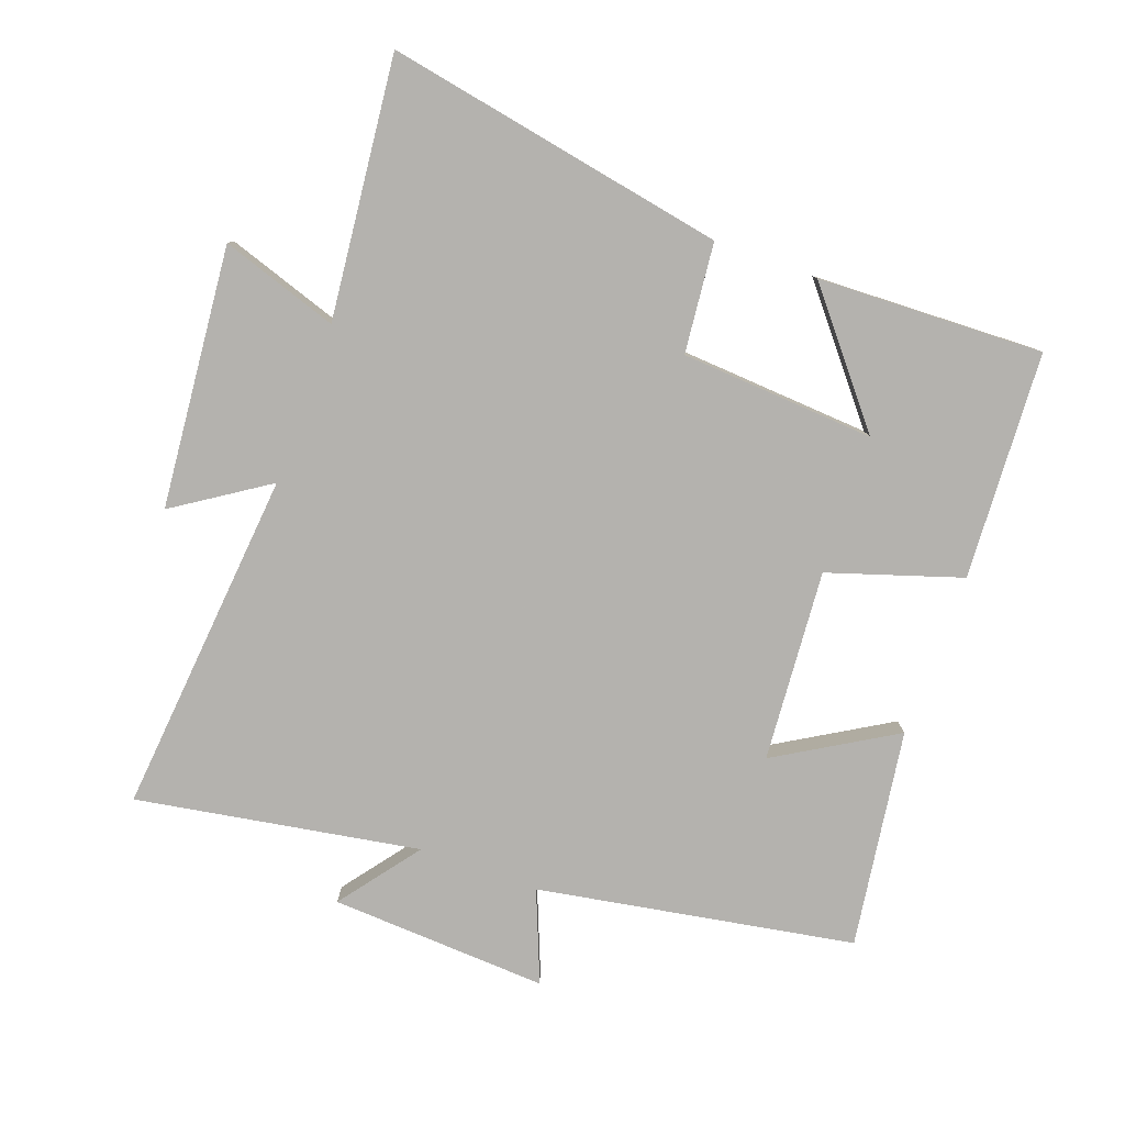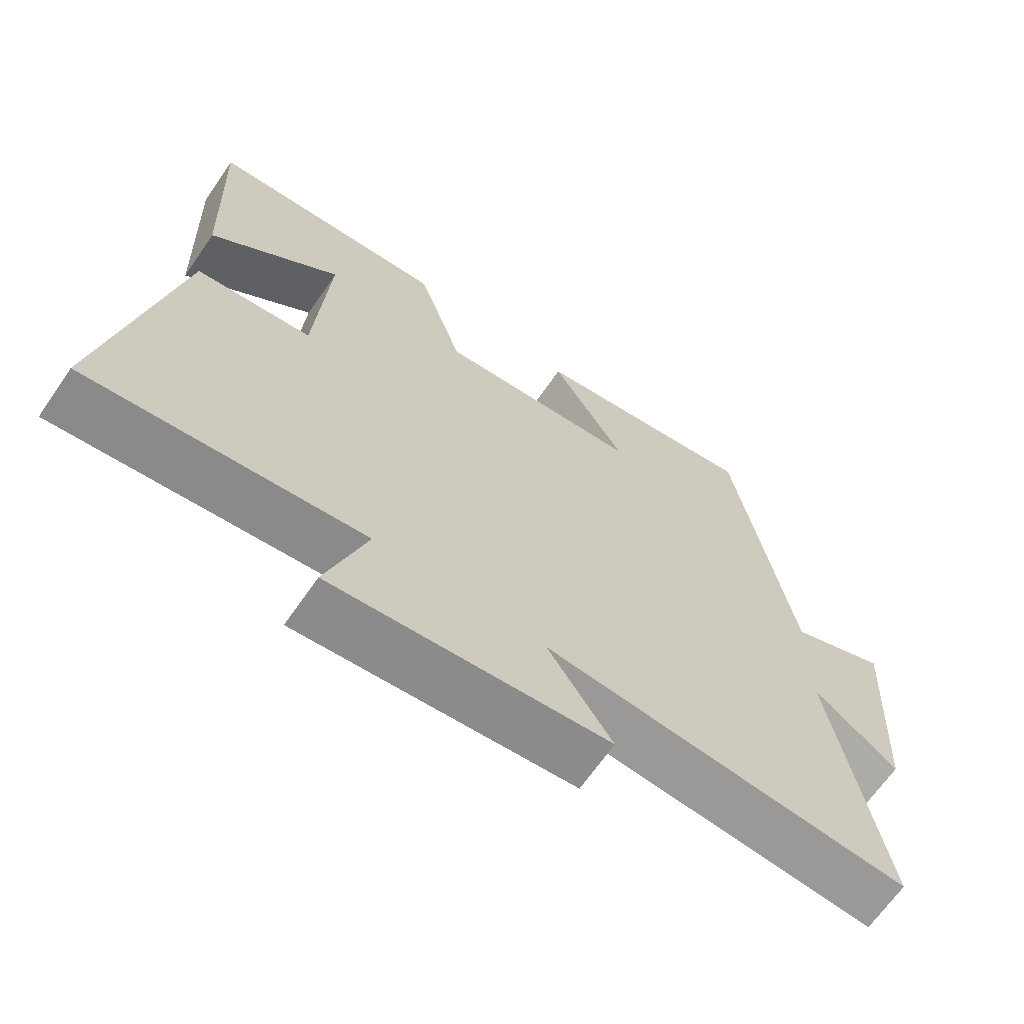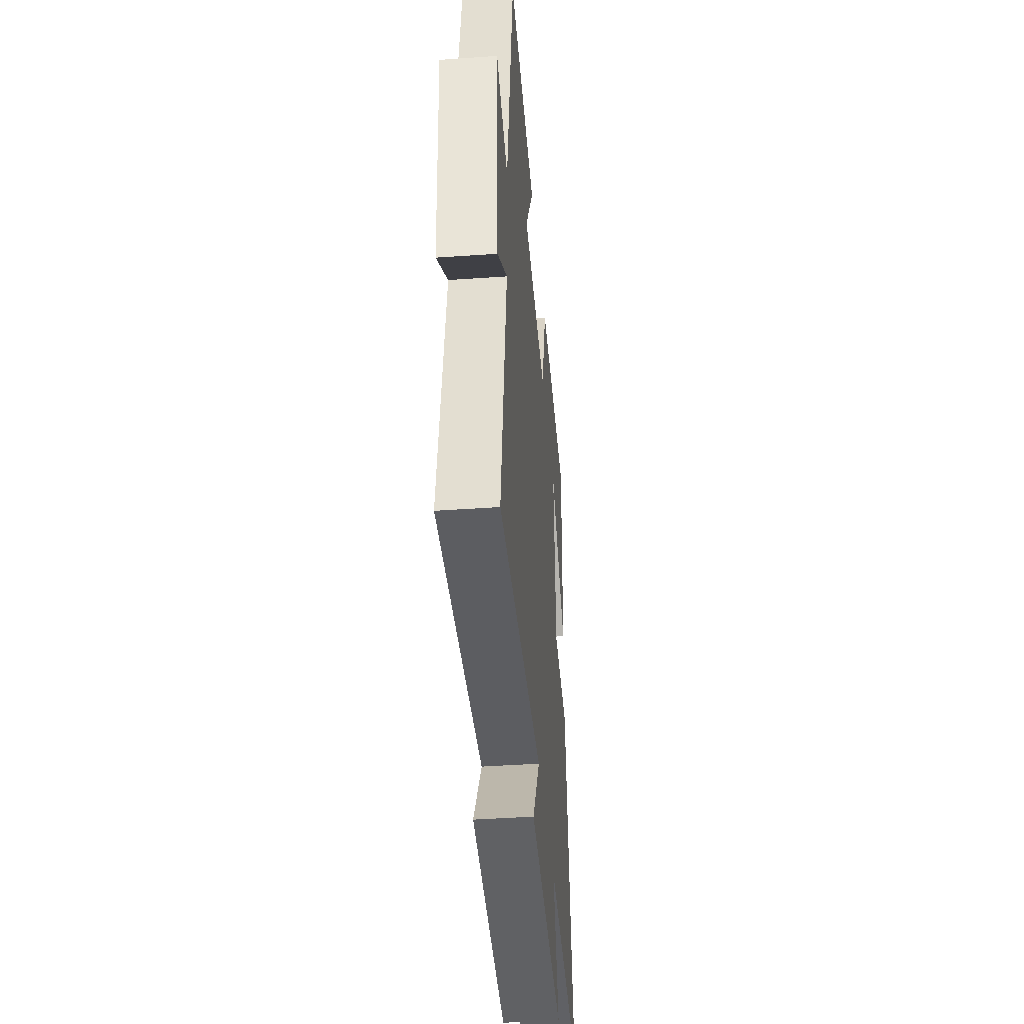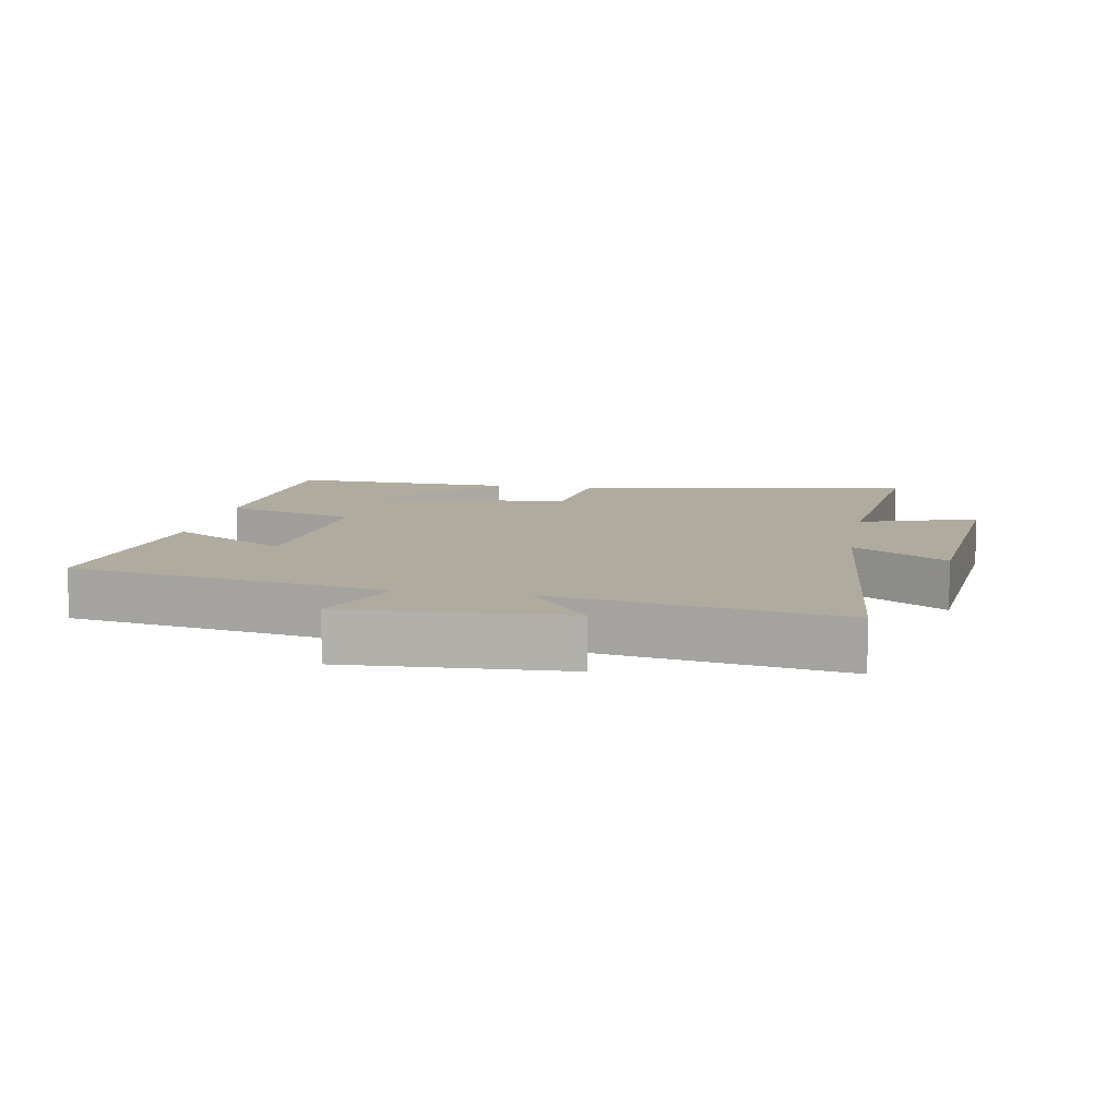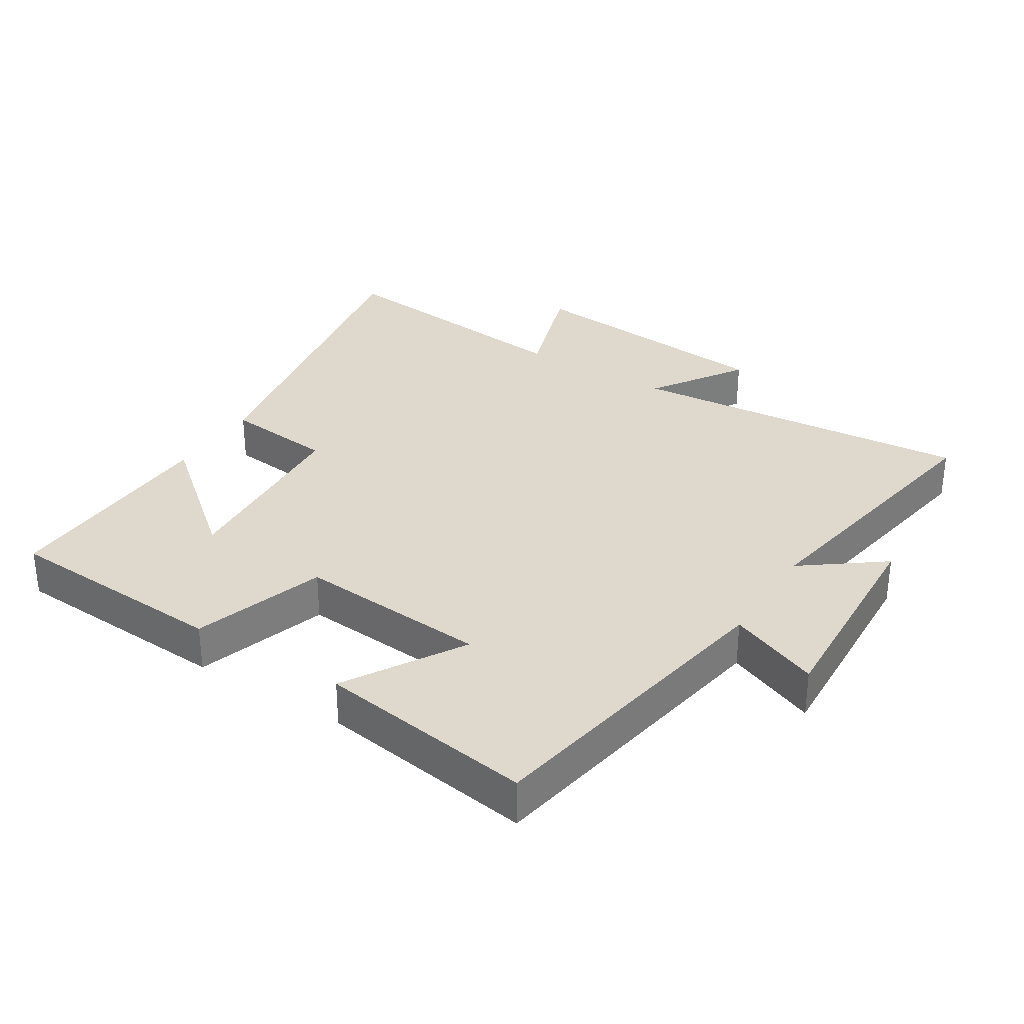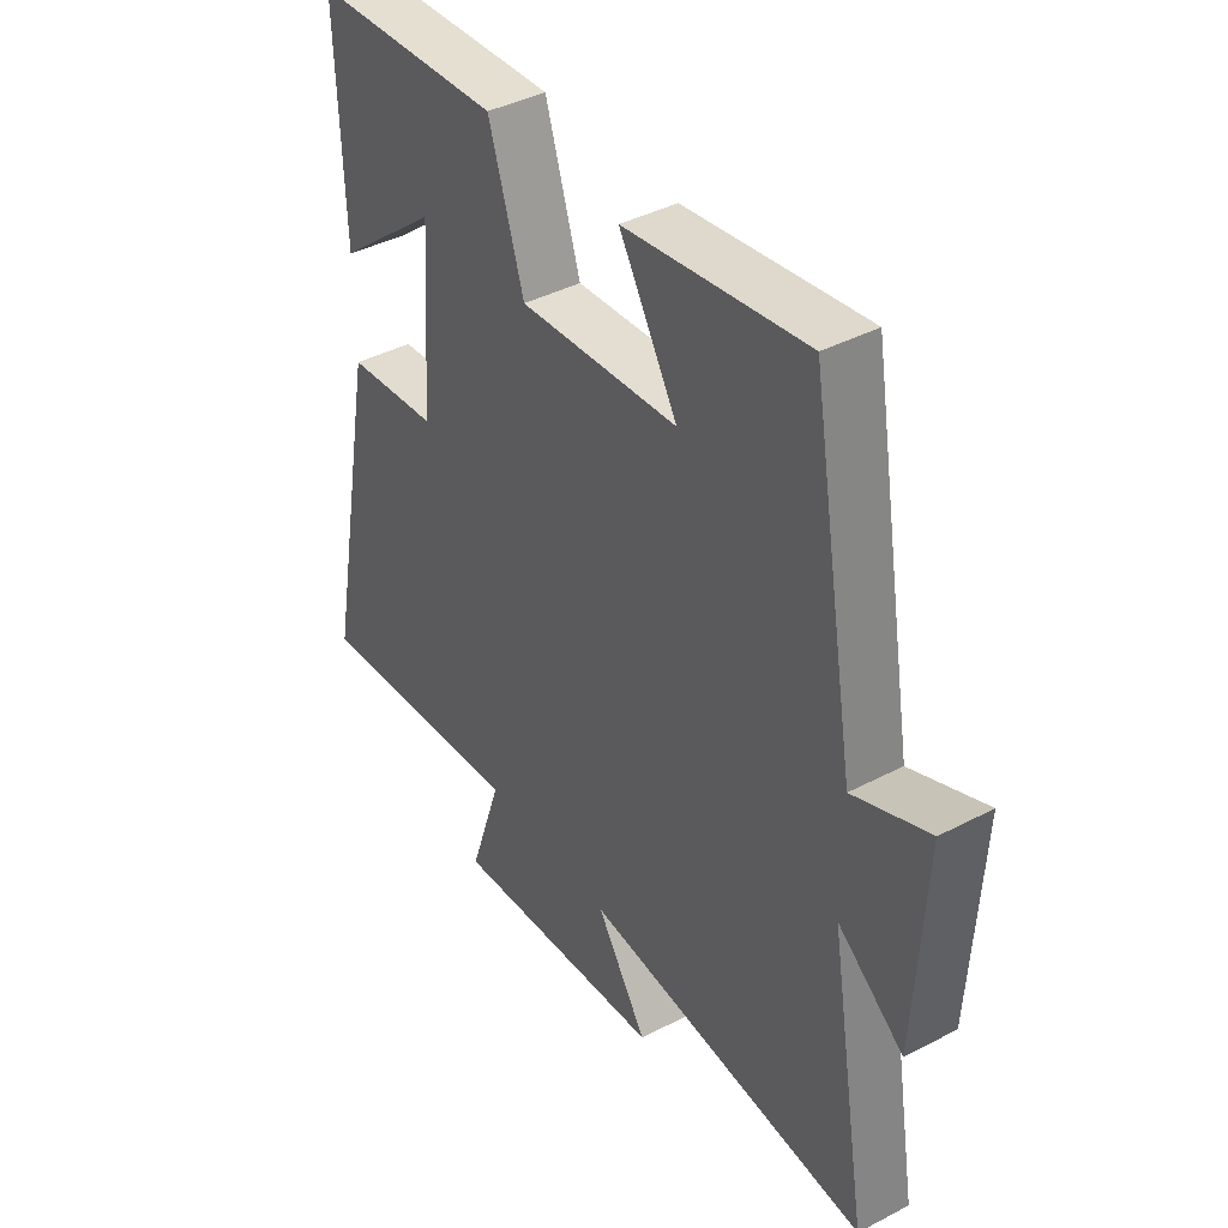
<metadata>
{"format":"obj","ext":"obj","renderer":"f3d","projection":"perspective","resolution":1024,"background":"white","views":[{"elev":-79.8,"azim":-109.9,"up":"+Y"},{"elev":-66.6,"azim":-34.6,"up":"+Z"},{"elev":-41.6,"azim":94.9,"up":"+Z"},{"elev":9.7,"azim":100.4,"up":"+Y"},{"elev":32.2,"azim":32.3,"up":"+Y"},{"elev":40.7,"azim":57.3,"up":"+Z"}]}
</metadata>
<code>
v 0.573 0.07 -0.549
v 0.046 0.07 -0.5
v 0.139 0.07 -0.642
v -0.259 0.07 -0.678
v -0.2 0.07 -0.5
v -0.597 0.07 -0.541
v -0.5 0.07 -0.022
v -0.332 0.07 -0.005
v -0.312 0.07 0.291
v -0.5 0.07 0.136
v -0.512 0.07 0.481
v -0.166 0.07 0.5
v -0.101 0.07 0.298
v 0.191 0.07 0.32
v 0.084 0.07 0.5
v 0.416 0.07 0.548
v 0.5 0.07 0.066
v 0.639 0.07 0.122
v 0.621 0.07 -0.21
v 0.5 0.07 -0.118
v 0.573 0 -0.549
v 0.046 0 -0.5
v 0.139 0 -0.642
v -0.259 0 -0.678
v -0.2 0 -0.5
v -0.597 0 -0.541
v -0.5 0 -0.022
v -0.332 0 -0.005
v -0.312 0 0.291
v -0.5 0 0.136
v -0.512 0 0.481
v -0.166 0 0.5
v -0.101 0 0.298
v 0.191 0 0.32
v 0.084 0 0.5
v 0.416 0 0.548
v 0.5 0 0.066
v 0.639 0 0.122
v 0.621 0 -0.21
v 0.5 0 -0.118
f 17 18 19 20
f 15 16 17 20
f 14 15 20
f 13 14 20 1
f 11 12 13
f 9 10 11
f 9 11 13 1
f 5 6 7 8
f 5 8 9
f 2 3 4 5
f 2 5 9
f 1 2 9
f 40 39 38 37
f 40 37 36 35
f 40 35 34
f 21 40 34 33
f 33 32 31
f 31 30 29
f 21 33 31 29
f 28 27 26 25
f 29 28 25
f 25 24 23 22
f 29 25 22
f 29 22 21
f 1 21 22 2
f 2 22 23 3
f 3 23 24 4
f 4 24 25 5
f 5 25 26 6
f 6 26 27 7
f 7 27 28 8
f 8 28 29 9
f 9 29 30 10
f 10 30 31 11
f 11 31 32 12
f 12 32 33 13
f 13 33 34 14
f 14 34 35 15
f 15 35 36 16
f 16 36 37 17
f 17 37 38 18
f 18 38 39 19
f 19 39 40 20
f 20 40 21 1

</code>
